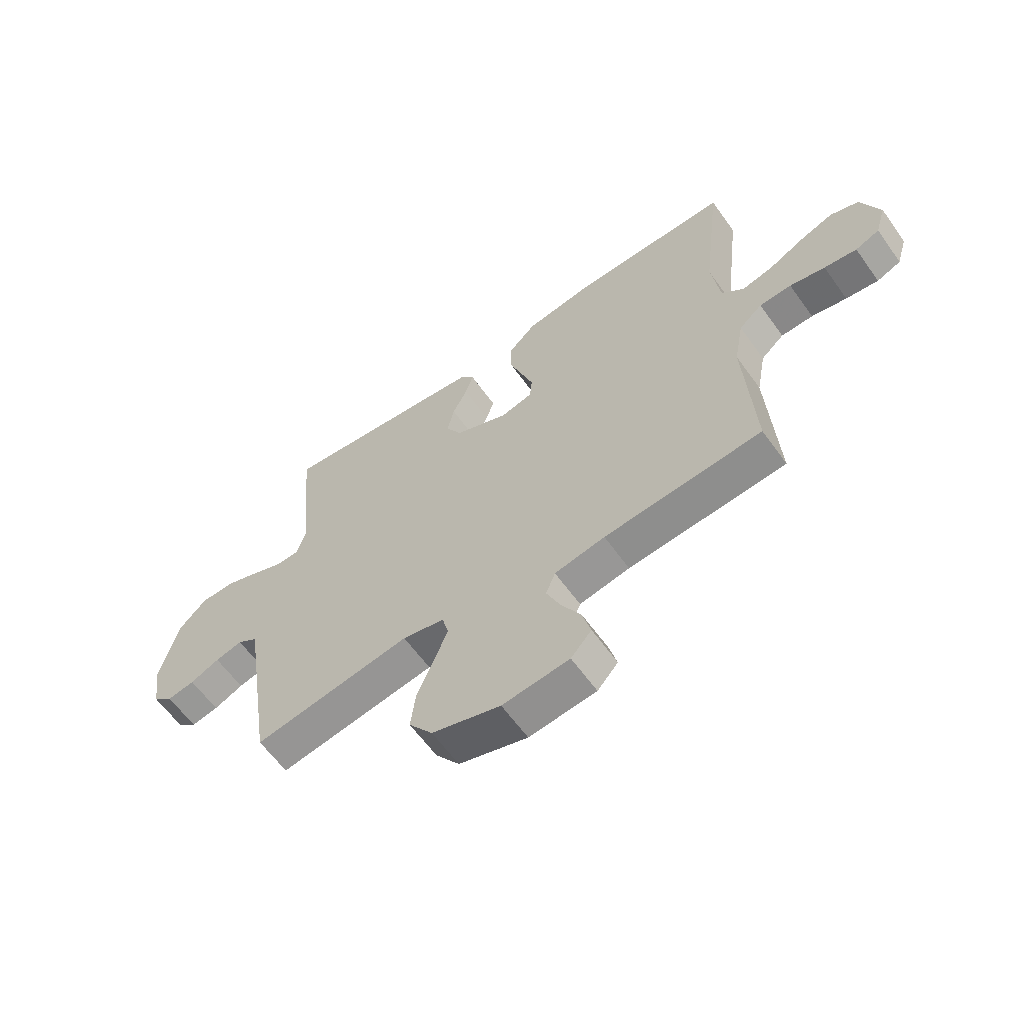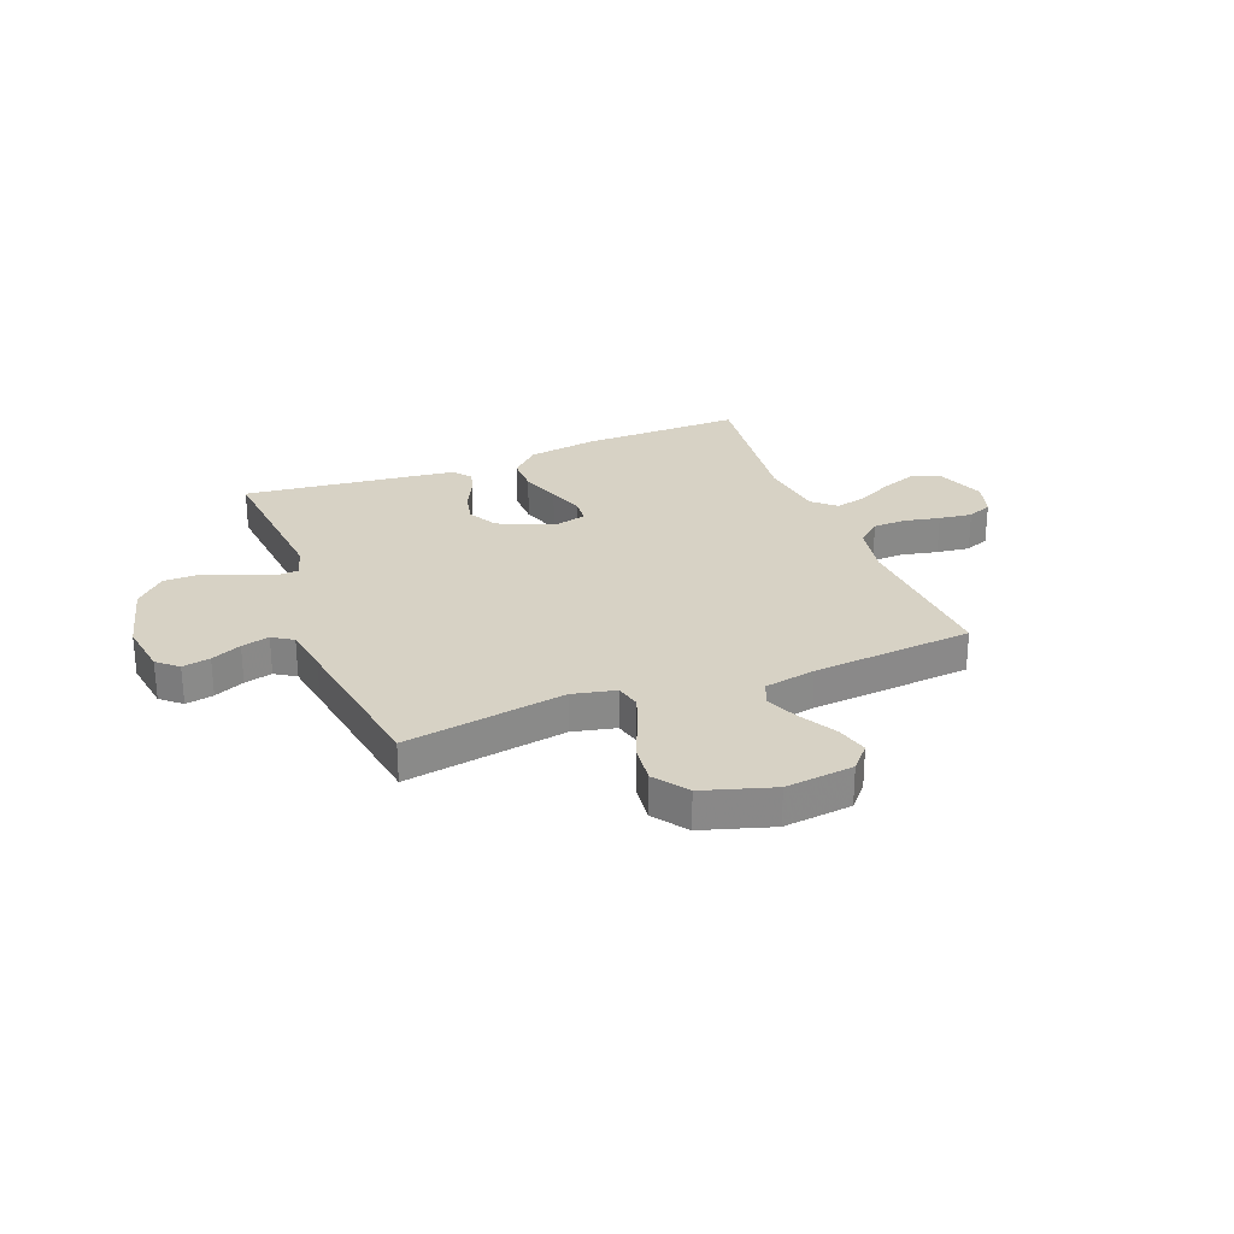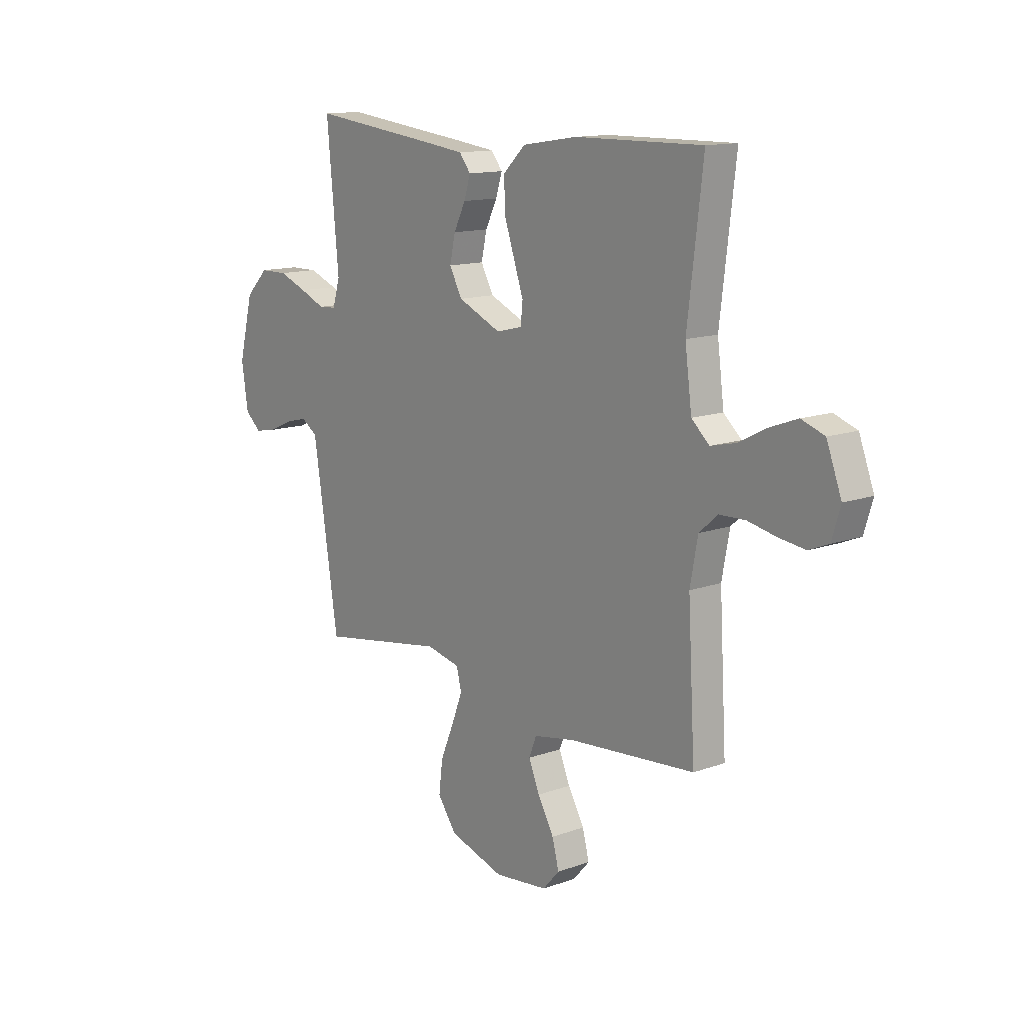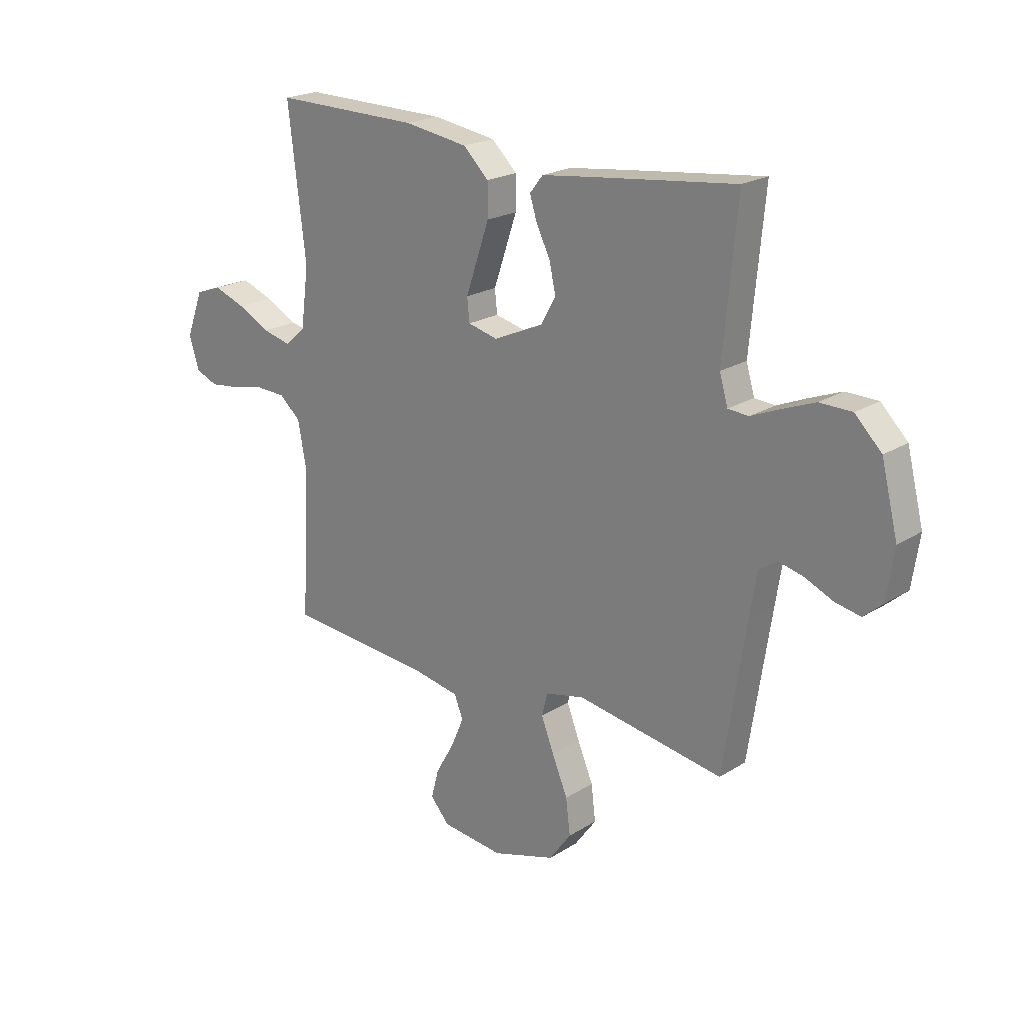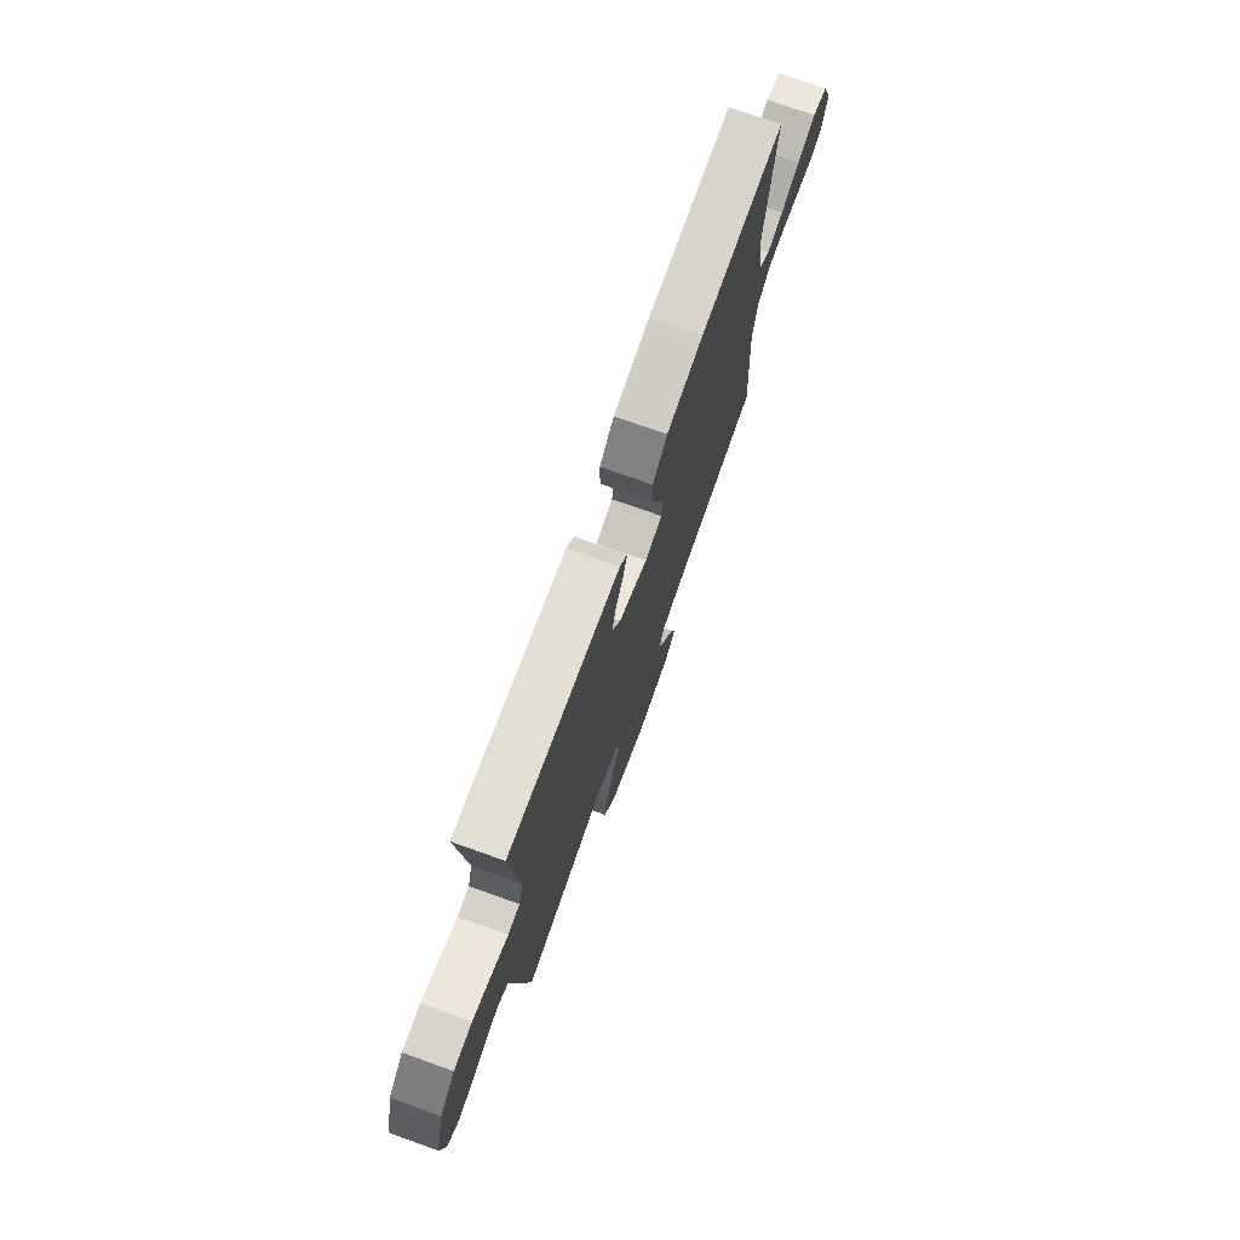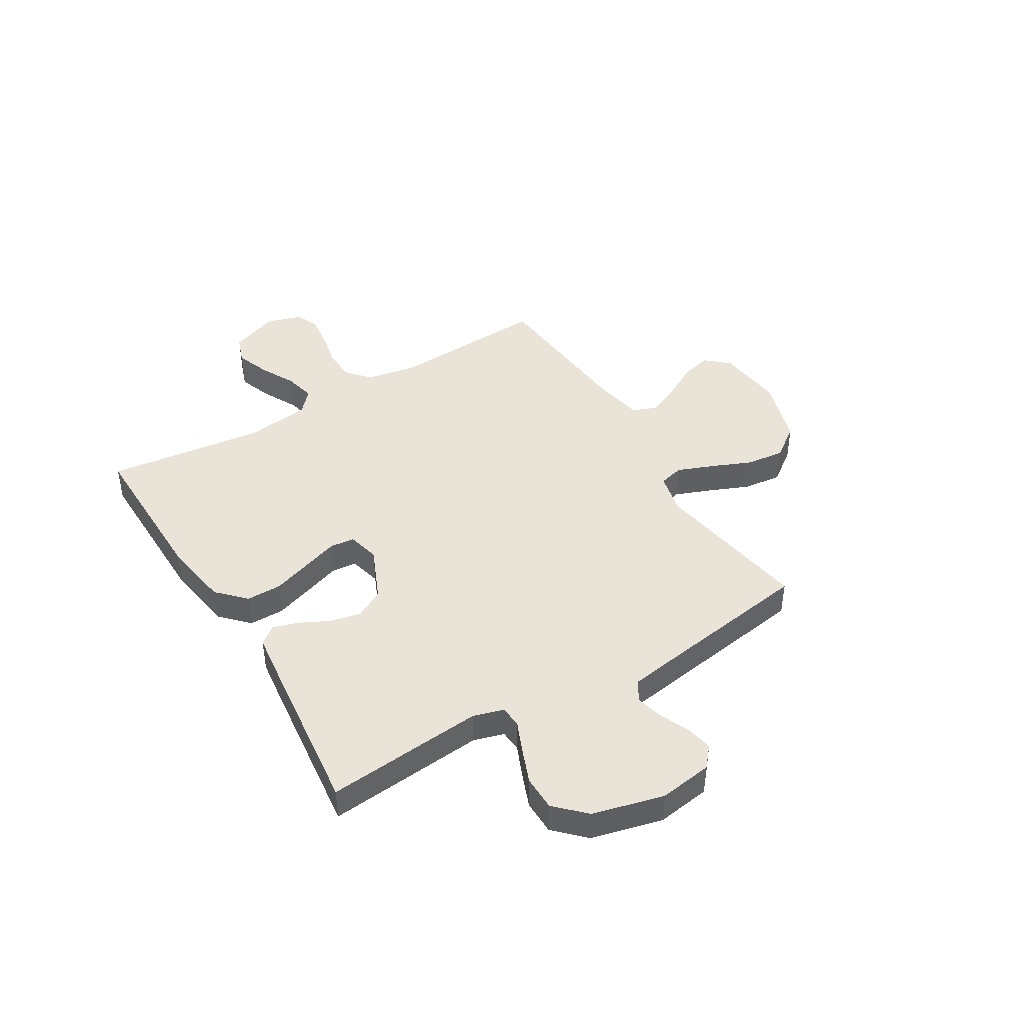
<metadata>
{"format":"obj","ext":"obj","renderer":"f3d","projection":"perspective","resolution":1024,"background":"white","views":[{"elev":-61.7,"azim":-144.4,"up":"+Z"},{"elev":27.4,"azim":158.6,"up":"+Y"},{"elev":13.3,"azim":-129.2,"up":"+Z"},{"elev":21.2,"azim":42.0,"up":"+Z"},{"elev":74.5,"azim":109.7,"up":"+Z"},{"elev":43.3,"azim":58.9,"up":"+Y"}]}
</metadata>
<code>
v 0.5 0.07 -0.5
v 0.2 0.07 -0.451
v 0.12 0.07 -0.469
v 0.108 0.07 -0.516
v 0.134 0.07 -0.583
v 0.166 0.07 -0.659
v 0.175 0.07 -0.732
v 0.13 0.07 -0.794
v 0 0.07 -0.834
v -0.127 0.07 -0.82
v -0.166 0.07 -0.776
v -0.15 0.07 -0.716
v -0.112 0.07 -0.649
v -0.086 0.07 -0.588
v -0.104 0.07 -0.543
v -0.2 0.07 -0.525
v -0.5 0.07 -0.5
v -0.483 0.07 -0.2
v -0.501 0.07 -0.103
v -0.545 0.07 -0.065
v -0.606 0.07 -0.063
v -0.673 0.07 -0.077
v -0.735 0.07 -0.085
v -0.781 0.07 -0.066
v -0.801 0.07 0
v -0.766 0.07 0.093
v -0.712 0.07 0.112
v -0.647 0.07 0.088
v -0.581 0.07 0.054
v -0.522 0.07 0.04
v -0.48 0.07 0.078
v -0.464 0.07 0.2
v -0.5 0.07 0.5
v -0.2 0.07 0.496
v -0.07 0.07 0.476
v -0.018 0.07 0.426
v -0.018 0.07 0.359
v -0.043 0.07 0.285
v -0.066 0.07 0.218
v -0.061 0.07 0.171
v 0 0.07 0.156
v 0.102 0.07 0.201
v 0.132 0.07 0.256
v 0.119 0.07 0.315
v 0.091 0.07 0.371
v 0.076 0.07 0.419
v 0.103 0.07 0.453
v 0.2 0.07 0.465
v 0.5 0.07 0.5
v 0.472 0.07 0.2
v 0.489 0.07 0.142
v 0.531 0.07 0.139
v 0.59 0.07 0.164
v 0.657 0.07 0.19
v 0.723 0.07 0.189
v 0.777 0.07 0.135
v 0.811 0.07 0
v 0.796 0.07 -0.101
v 0.758 0.07 -0.134
v 0.706 0.07 -0.124
v 0.65 0.07 -0.099
v 0.598 0.07 -0.086
v 0.56 0.07 -0.111
v 0.546 0.07 -0.2
v 0.5 0 -0.5
v 0.2 0 -0.451
v 0.12 0 -0.469
v 0.108 0 -0.516
v 0.134 0 -0.583
v 0.166 0 -0.659
v 0.175 0 -0.732
v 0.13 0 -0.794
v 0 0 -0.834
v -0.127 0 -0.82
v -0.166 0 -0.776
v -0.15 0 -0.716
v -0.112 0 -0.649
v -0.086 0 -0.588
v -0.104 0 -0.543
v -0.2 0 -0.525
v -0.5 0 -0.5
v -0.483 0 -0.2
v -0.501 0 -0.103
v -0.545 0 -0.065
v -0.606 0 -0.063
v -0.673 0 -0.077
v -0.735 0 -0.085
v -0.781 0 -0.066
v -0.801 0 0
v -0.766 0 0.093
v -0.712 0 0.112
v -0.647 0 0.088
v -0.581 0 0.054
v -0.522 0 0.04
v -0.48 0 0.078
v -0.464 0 0.2
v -0.5 0 0.5
v -0.2 0 0.496
v -0.07 0 0.476
v -0.018 0 0.426
v -0.018 0 0.359
v -0.043 0 0.285
v -0.066 0 0.218
v -0.061 0 0.171
v 0 0 0.156
v 0.102 0 0.201
v 0.132 0 0.256
v 0.119 0 0.315
v 0.091 0 0.371
v 0.076 0 0.419
v 0.103 0 0.453
v 0.2 0 0.465
v 0.5 0 0.5
v 0.472 0 0.2
v 0.489 0 0.142
v 0.531 0 0.139
v 0.59 0 0.164
v 0.657 0 0.19
v 0.723 0 0.189
v 0.777 0 0.135
v 0.811 0 0
v 0.796 0 -0.101
v 0.758 0 -0.134
v 0.706 0 -0.124
v 0.65 0 -0.099
v 0.598 0 -0.086
v 0.56 0 -0.111
v 0.546 0 -0.2
f 59 60 61
f 58 59 61
f 57 58 61
f 56 57 61
f 55 56 61
f 54 55 61
f 53 54 61
f 52 53 61
f 51 52 61 62
f 48 49 50
f 47 48 50
f 46 47 50
f 45 46 50
f 44 45 50
f 43 44 50 51
f 51 62 63
f 43 51 63
f 42 43 63
f 37 38 39
f 36 37 39
f 35 36 39
f 34 35 39
f 33 34 39
f 32 33 39
f 31 32 39 40
f 30 31 40 41
f 27 28 29
f 26 27 29
f 25 26 29
f 24 25 29
f 23 24 29
f 22 23 29
f 21 22 29
f 20 21 29 30
f 19 20 30 41
f 16 17 18
f 42 63 64
f 41 42 64
f 19 41 64
f 18 19 64
f 16 18 64
f 15 16 64
f 11 12 13
f 10 11 13
f 9 10 13
f 8 9 13
f 7 8 13
f 6 7 13
f 5 6 13
f 64 1 2
f 64 2 3
f 14 15 64 3
f 4 5 13 14
f 3 4 14
f 125 124 123
f 125 123 122
f 125 122 121
f 125 121 120
f 125 120 119
f 125 119 118
f 125 118 117
f 125 117 116
f 126 125 116 115
f 114 113 112
f 114 112 111
f 114 111 110
f 114 110 109
f 114 109 108
f 115 114 108 107
f 127 126 115
f 127 115 107
f 127 107 106
f 103 102 101
f 103 101 100
f 103 100 99
f 103 99 98
f 103 98 97
f 103 97 96
f 104 103 96 95
f 105 104 95 94
f 93 92 91
f 93 91 90
f 93 90 89
f 93 89 88
f 93 88 87
f 93 87 86
f 93 86 85
f 94 93 85 84
f 105 94 84 83
f 82 81 80
f 128 127 106
f 128 106 105
f 128 105 83
f 128 83 82
f 128 82 80
f 128 80 79
f 77 76 75
f 77 75 74
f 77 74 73
f 77 73 72
f 77 72 71
f 77 71 70
f 77 70 69
f 66 65 128
f 67 66 128
f 67 128 79 78
f 78 77 69 68
f 78 68 67
f 1 65 66 2
f 2 66 67 3
f 3 67 68 4
f 4 68 69 5
f 5 69 70 6
f 6 70 71 7
f 7 71 72 8
f 8 72 73 9
f 9 73 74 10
f 10 74 75 11
f 11 75 76 12
f 12 76 77 13
f 13 77 78 14
f 14 78 79 15
f 15 79 80 16
f 16 80 81 17
f 17 81 82 18
f 18 82 83 19
f 19 83 84 20
f 20 84 85 21
f 21 85 86 22
f 22 86 87 23
f 23 87 88 24
f 24 88 89 25
f 25 89 90 26
f 26 90 91 27
f 27 91 92 28
f 28 92 93 29
f 29 93 94 30
f 30 94 95 31
f 31 95 96 32
f 32 96 97 33
f 33 97 98 34
f 34 98 99 35
f 35 99 100 36
f 36 100 101 37
f 37 101 102 38
f 38 102 103 39
f 39 103 104 40
f 40 104 105 41
f 41 105 106 42
f 42 106 107 43
f 43 107 108 44
f 44 108 109 45
f 45 109 110 46
f 46 110 111 47
f 47 111 112 48
f 48 112 113 49
f 49 113 114 50
f 50 114 115 51
f 51 115 116 52
f 52 116 117 53
f 53 117 118 54
f 54 118 119 55
f 55 119 120 56
f 56 120 121 57
f 57 121 122 58
f 58 122 123 59
f 59 123 124 60
f 60 124 125 61
f 61 125 126 62
f 62 126 127 63
f 63 127 128 64
f 64 128 65 1

</code>
